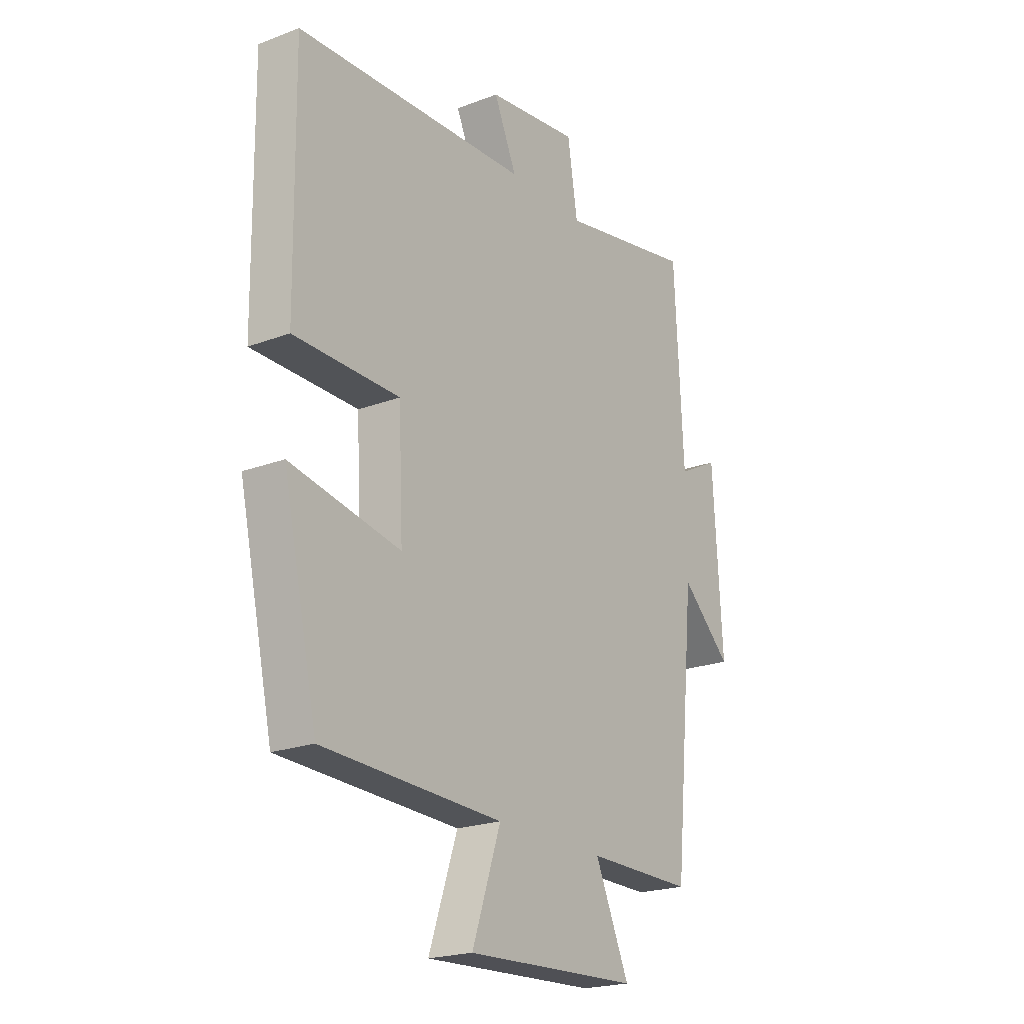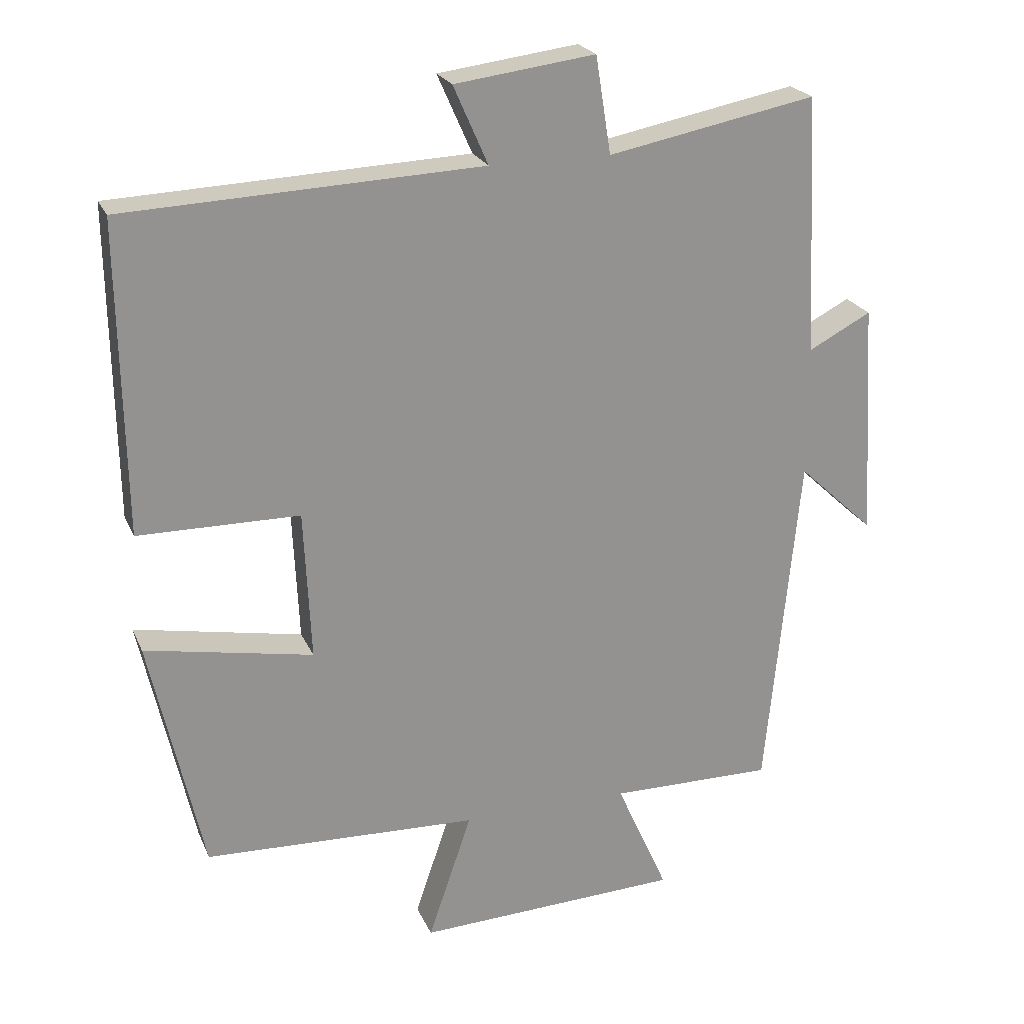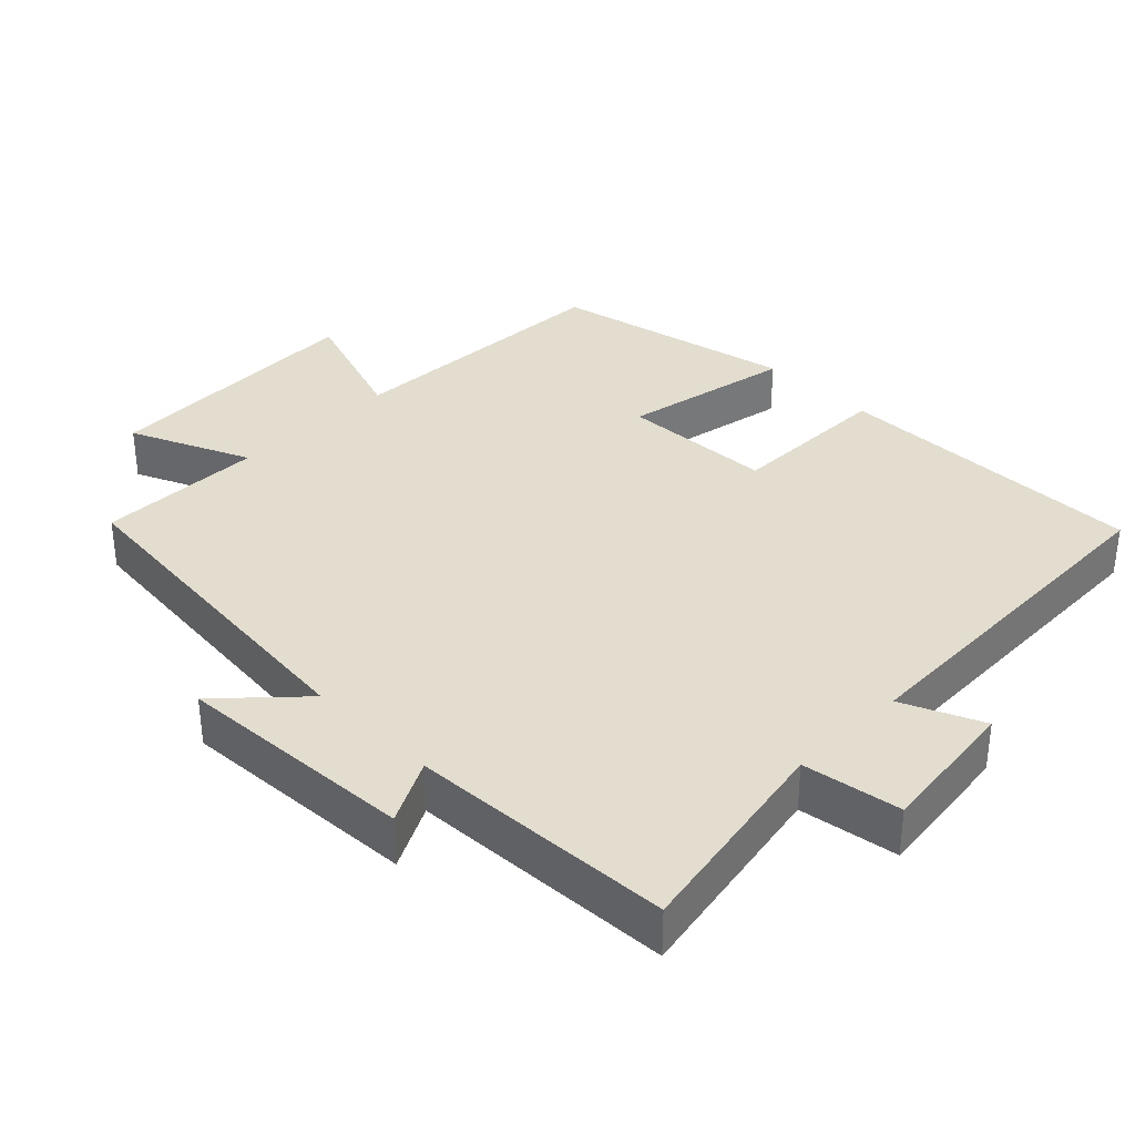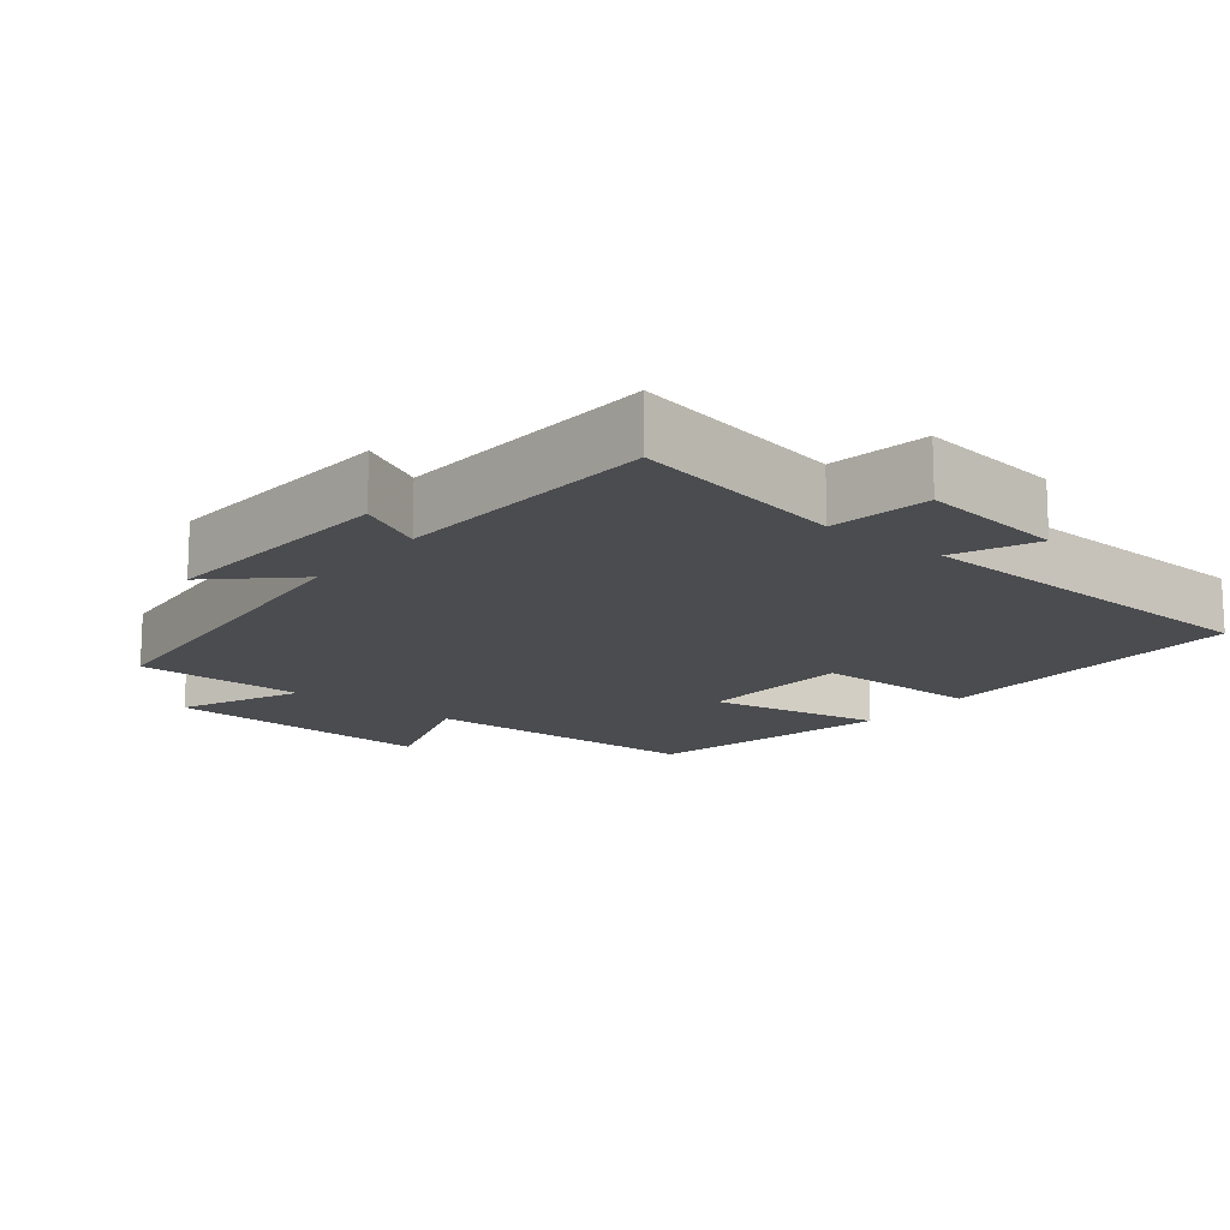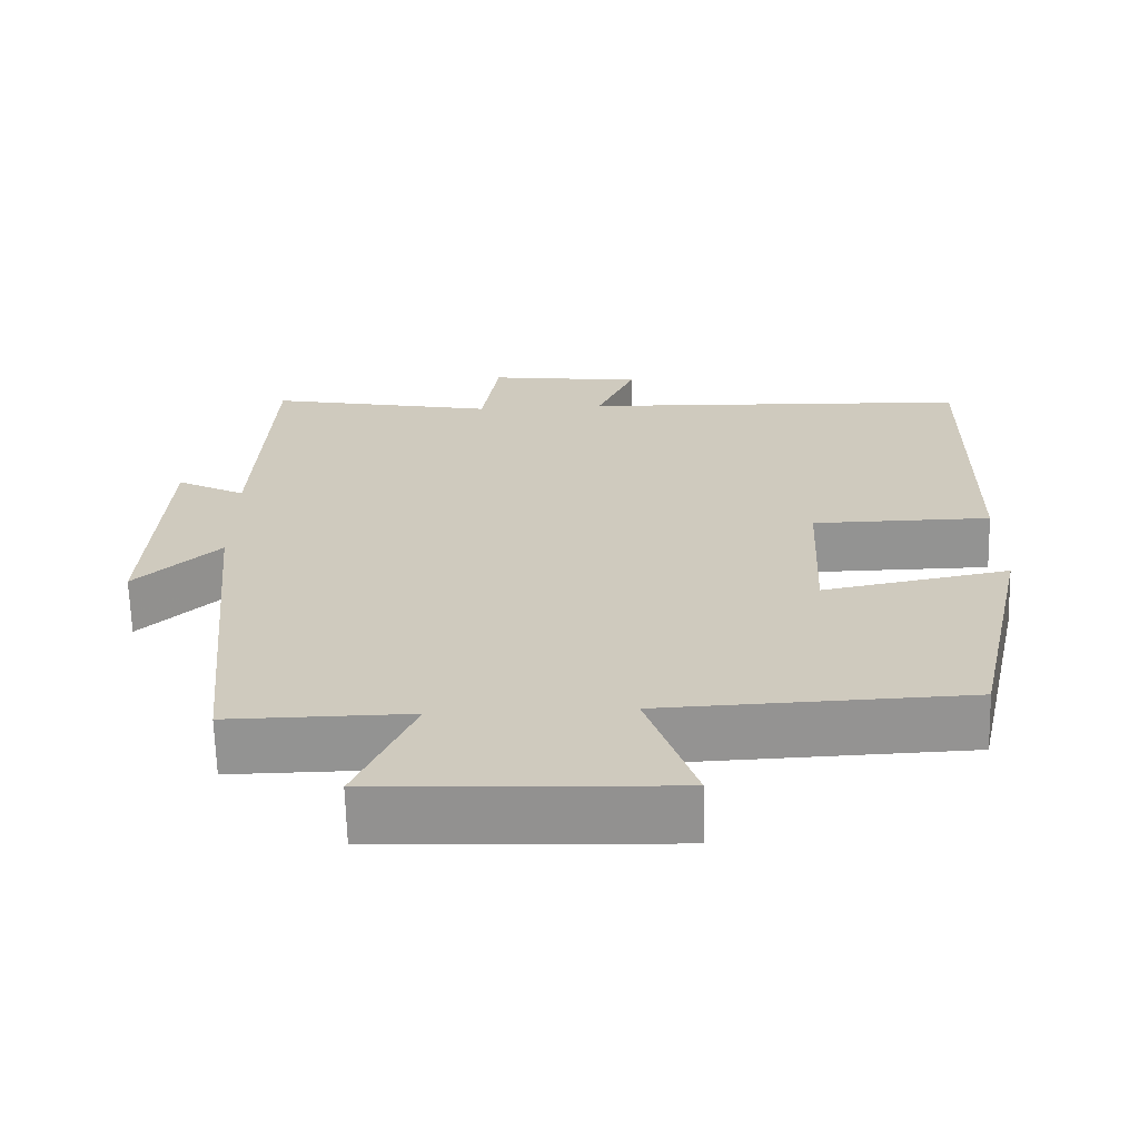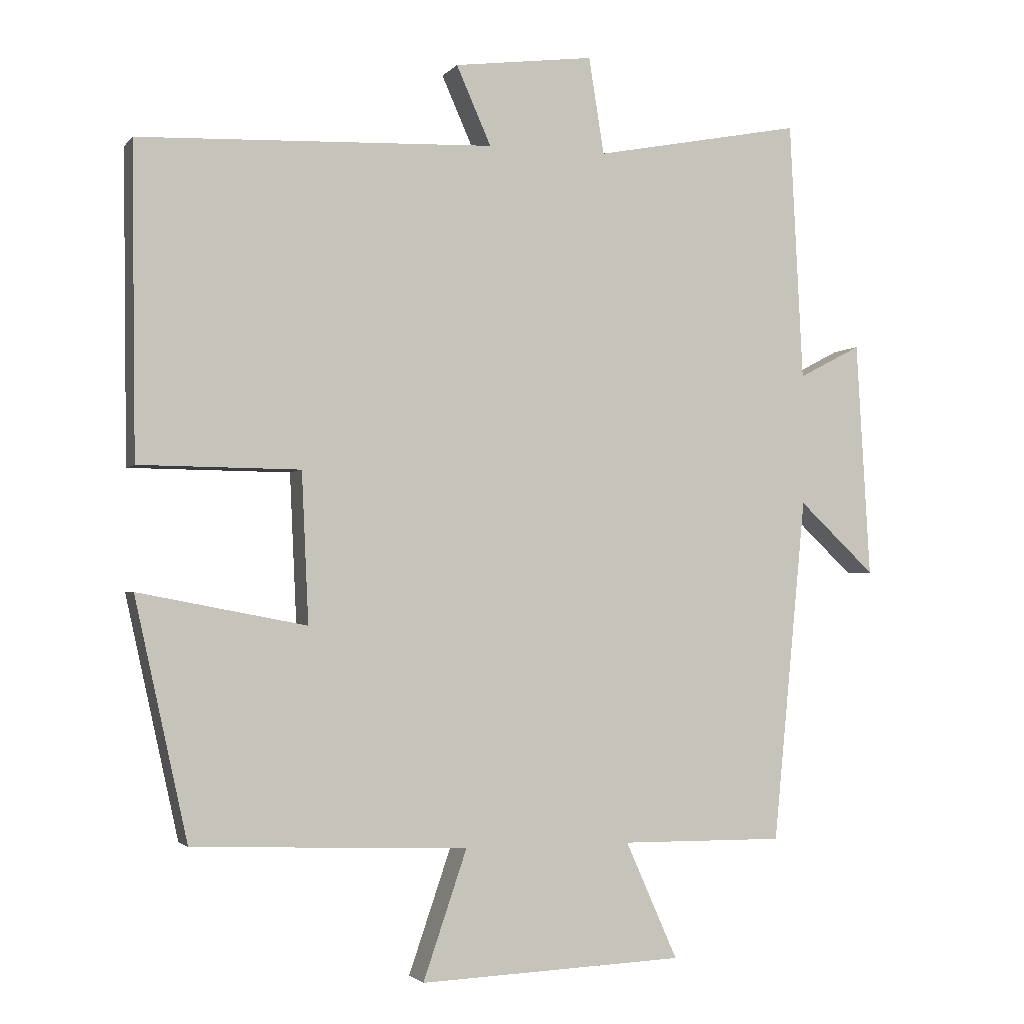
<metadata>
{"format":"obj","ext":"obj","renderer":"f3d","projection":"perspective","resolution":1024,"background":"white","views":[{"elev":-21.4,"azim":124.0,"up":"+Z"},{"elev":22.9,"azim":160.9,"up":"+Z"},{"elev":34.8,"azim":-44.9,"up":"+Y"},{"elev":-15.2,"azim":-38.7,"up":"+Y"},{"elev":-66.5,"azim":1.5,"up":"+Z"},{"elev":-2.4,"azim":161.0,"up":"+Z"}]}
</metadata>
<code>
v 0.506 0.07 0.479
v 0.5 0.07 0.032
v 0.268 0.07 0.03
v 0.258 0.07 -0.186
v 0.5 0.07 -0.14
v 0.424 0.07 -0.485
v 0.028 0.07 -0.5
v 0.091 0.07 -0.685
v -0.291 0.07 -0.669
v -0.216 0.07 -0.5
v -0.452 0.07 -0.502
v -0.5 0.07 -0.005
v -0.61 0.07 -0.108
v -0.59 0.07 0.232
v -0.5 0.07 0.185
v -0.481 0.07 0.558
v -0.181 0.07 0.5
v -0.159 0.07 0.639
v 0.043 0.07 0.613
v -0.007 0.07 0.5
v 0.506 0 0.479
v 0.5 0 0.032
v 0.268 0 0.03
v 0.258 0 -0.186
v 0.5 0 -0.14
v 0.424 0 -0.485
v 0.028 0 -0.5
v 0.091 0 -0.685
v -0.291 0 -0.669
v -0.216 0 -0.5
v -0.452 0 -0.502
v -0.5 0 -0.005
v -0.61 0 -0.108
v -0.59 0 0.232
v -0.5 0 0.185
v -0.481 0 0.558
v -0.181 0 0.5
v -0.159 0 0.639
v 0.043 0 0.613
v -0.007 0 0.5
f 17 18 19 20
f 1 2 3
f 20 1 3
f 17 20 3
f 17 3 4
f 16 17 4
f 15 16 4
f 12 13 14 15
f 12 15 4
f 11 12 4
f 10 11 4
f 7 8 9 10
f 6 7 10
f 5 6 10
f 4 5 10
f 40 39 38 37
f 23 22 21
f 23 21 40
f 23 40 37
f 24 23 37
f 24 37 36
f 24 36 35
f 35 34 33 32
f 24 35 32
f 24 32 31
f 24 31 30
f 30 29 28 27
f 30 27 26
f 30 26 25
f 30 25 24
f 1 21 22 2
f 2 22 23 3
f 3 23 24 4
f 4 24 25 5
f 5 25 26 6
f 6 26 27 7
f 7 27 28 8
f 8 28 29 9
f 9 29 30 10
f 10 30 31 11
f 11 31 32 12
f 12 32 33 13
f 13 33 34 14
f 14 34 35 15
f 15 35 36 16
f 16 36 37 17
f 17 37 38 18
f 18 38 39 19
f 19 39 40 20
f 20 40 21 1

</code>
